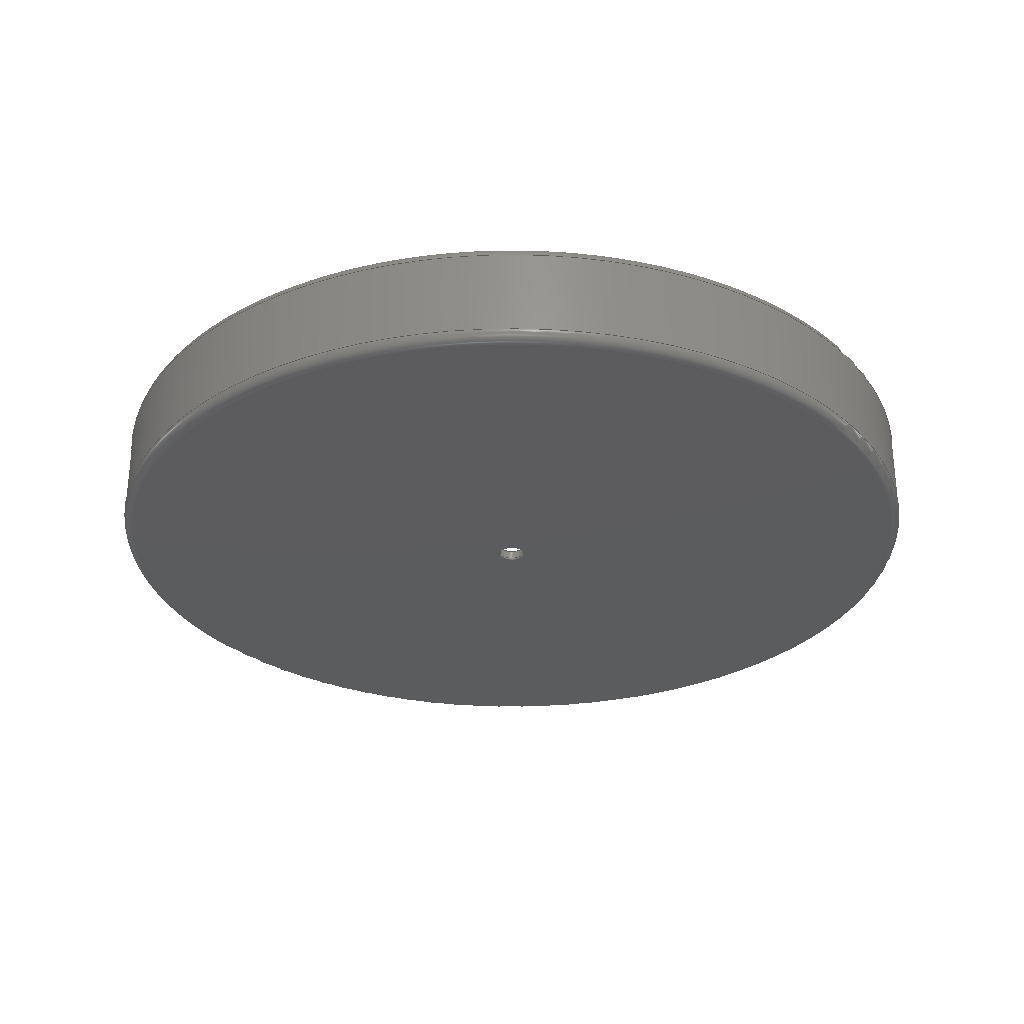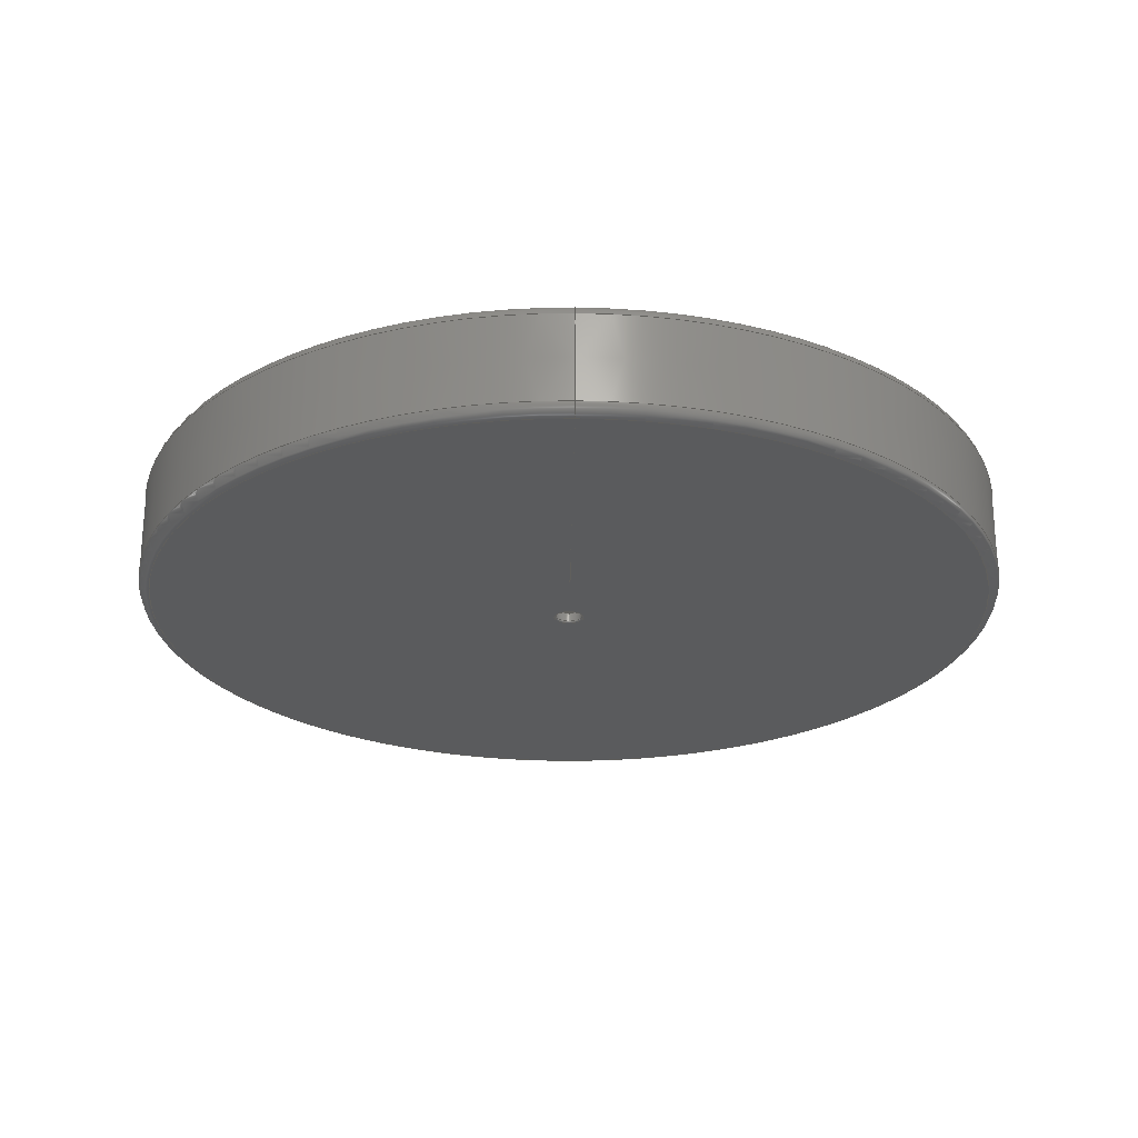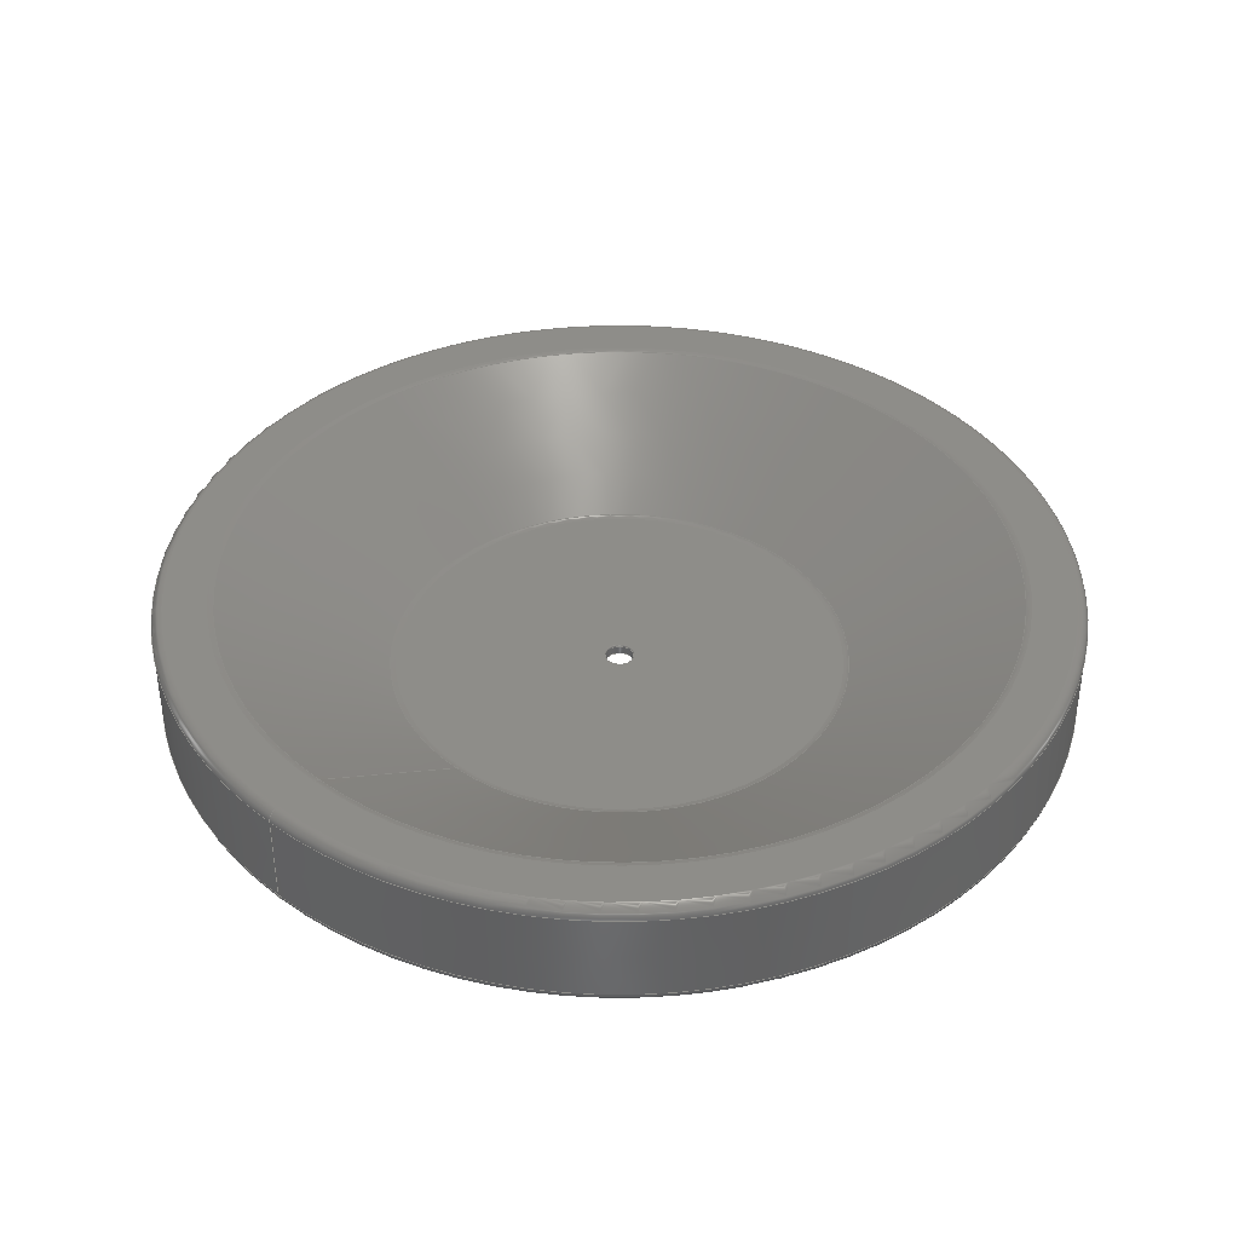
<metadata>
{"format":"step","ext":"step","renderer":"f3d","projection":"perspective","resolution":1024,"background":"white","views":[{"elev":-29.3,"azim":128.0,"up":"+Z"},{"elev":-24.9,"azim":-90.7,"up":"+Z"},{"elev":39.5,"azim":-47.5,"up":"+Z"}]}
</metadata>
<code>
ISO-10303-21;
DATA;
#1=MECHANICAL_DESIGN_GEOMETRIC_PRESENTATION_REPRESENTATION('',(#4),#327);
#2=SHAPE_REPRESENTATION_RELATIONSHIP('SRR','None',#334,#3);
#3=ADVANCED_BREP_SHAPE_REPRESENTATION('',(#5),#326);
#4=STYLED_ITEM('',(#343),#5);
#5=MANIFOLD_SOLID_BREP('Bowl Disc',#165);
#6=CONICAL_SURFACE('',#190,41.25,1.571);
#7=CONICAL_SURFACE('',#195,80,5.852e-05);
#8=CONICAL_SURFACE('',#200,75,1.571);
#9=CONICAL_SURFACE('',#205,55,1.03);
#10=FACE_BOUND('',#38,.T.);
#11=PLANE('',#185);
#12=LINE('',#285,#17);
#13=LINE('',#297,#18);
#14=LINE('',#305,#19);
#15=LINE('',#312,#20);
#16=LINE('',#321,#21);
#17=VECTOR('',#221,2.5);
#18=VECTOR('',#238,41.25);
#19=VECTOR('',#249,80);
#20=VECTOR('',#258,75);
#21=VECTOR('',#271,55);
#22=CYLINDRICAL_SURFACE('',#183,2.5);
#23=FACE_OUTER_BOUND('',#35,.T.);
#24=FACE_OUTER_BOUND('',#36,.T.);
#25=FACE_OUTER_BOUND('',#37,.T.);
#26=FACE_OUTER_BOUND('',#39,.T.);
#27=FACE_OUTER_BOUND('',#40,.T.);
#28=FACE_OUTER_BOUND('',#41,.T.);
#29=FACE_OUTER_BOUND('',#42,.T.);
#30=FACE_OUTER_BOUND('',#43,.T.);
#31=FACE_OUTER_BOUND('',#44,.T.);
#32=FACE_OUTER_BOUND('',#45,.T.);
#33=FACE_OUTER_BOUND('',#46,.T.);
#34=FACE_OUTER_BOUND('',#47,.T.);
#35=EDGE_LOOP('',(#101,#102,#103,#104));
#36=EDGE_LOOP('',(#105,#106,#107,#108));
#37=EDGE_LOOP('',(#109));
#38=EDGE_LOOP('',(#110));
#39=EDGE_LOOP('',(#111,#112,#113,#114));
#40=EDGE_LOOP('',(#115,#116,#117,#118));
#41=EDGE_LOOP('',(#119,#120,#121,#122));
#42=EDGE_LOOP('',(#123,#124,#125,#126));
#43=EDGE_LOOP('',(#127,#128,#129,#130));
#44=EDGE_LOOP('',(#131,#132,#133,#134));
#45=EDGE_LOOP('',(#135,#136,#137,#138));
#46=EDGE_LOOP('',(#139,#140,#141,#142));
#47=EDGE_LOOP('',(#143,#144,#145,#146));
#48=CIRCLE('',#180,2.5);
#49=CIRCLE('',#181,0.25);
#50=CIRCLE('',#182,2.75);
#51=CIRCLE('',#184,2.5);
#52=CIRCLE('',#186,39.45);
#53=CIRCLE('',#188,2.75);
#54=CIRCLE('',#189,0.25);
#55=CIRCLE('',#191,78);
#56=CIRCLE('',#193,80);
#57=CIRCLE('',#194,2);
#58=CIRCLE('',#196,80);
#59=CIRCLE('',#198,78);
#60=CIRCLE('',#199,2);
#61=CIRCLE('',#201,70.55);
#62=CIRCLE('',#203,40.48);
#63=CIRCLE('',#204,2);
#64=CIRCLE('',#206,69.52);
#65=CIRCLE('',#208,2);
#66=VERTEX_POINT('',#278);
#67=VERTEX_POINT('',#280);
#68=VERTEX_POINT('',#284);
#69=VERTEX_POINT('',#288);
#70=VERTEX_POINT('',#291);
#71=VERTEX_POINT('',#295);
#72=VERTEX_POINT('',#299);
#73=VERTEX_POINT('',#303);
#74=VERTEX_POINT('',#307);
#75=VERTEX_POINT('',#311);
#76=VERTEX_POINT('',#315);
#77=VERTEX_POINT('',#319);
#78=EDGE_CURVE('',#66,#66,#48,.T.);
#79=EDGE_CURVE('',#66,#67,#49,.T.);
#80=EDGE_CURVE('',#67,#67,#50,.T.);
#81=EDGE_CURVE('',#66,#68,#12,.T.);
#82=EDGE_CURVE('',#68,#68,#51,.T.);
#83=EDGE_CURVE('',#69,#69,#52,.T.);
#84=EDGE_CURVE('',#70,#70,#53,.T.);
#85=EDGE_CURVE('',#70,#68,#54,.T.);
#86=EDGE_CURVE('',#71,#71,#55,.T.);
#87=EDGE_CURVE('',#71,#70,#13,.T.);
#88=EDGE_CURVE('',#72,#72,#56,.T.);
#89=EDGE_CURVE('',#72,#71,#57,.T.);
#90=EDGE_CURVE('',#73,#73,#58,.T.);
#91=EDGE_CURVE('',#73,#72,#14,.T.);
#92=EDGE_CURVE('',#74,#74,#59,.T.);
#93=EDGE_CURVE('',#74,#73,#60,.T.);
#94=EDGE_CURVE('',#74,#75,#15,.T.);
#95=EDGE_CURVE('',#75,#75,#61,.T.);
#96=EDGE_CURVE('',#76,#76,#62,.T.);
#97=EDGE_CURVE('',#76,#69,#63,.T.);
#98=EDGE_CURVE('',#77,#77,#64,.T.);
#99=EDGE_CURVE('',#77,#76,#16,.T.);
#100=EDGE_CURVE('',#77,#75,#65,.T.);
#101=ORIENTED_EDGE('',*,*,#78,.T.);
#102=ORIENTED_EDGE('',*,*,#79,.T.);
#103=ORIENTED_EDGE('',*,*,#80,.T.);
#104=ORIENTED_EDGE('',*,*,#79,.F.);
#105=ORIENTED_EDGE('',*,*,#78,.F.);
#106=ORIENTED_EDGE('',*,*,#81,.T.);
#107=ORIENTED_EDGE('',*,*,#82,.F.);
#108=ORIENTED_EDGE('',*,*,#81,.F.);
#109=ORIENTED_EDGE('',*,*,#83,.F.);
#110=ORIENTED_EDGE('',*,*,#80,.F.);
#111=ORIENTED_EDGE('',*,*,#84,.T.);
#112=ORIENTED_EDGE('',*,*,#85,.T.);
#113=ORIENTED_EDGE('',*,*,#82,.T.);
#114=ORIENTED_EDGE('',*,*,#85,.F.);
#115=ORIENTED_EDGE('',*,*,#86,.F.);
#116=ORIENTED_EDGE('',*,*,#87,.T.);
#117=ORIENTED_EDGE('',*,*,#84,.F.);
#118=ORIENTED_EDGE('',*,*,#87,.F.);
#119=ORIENTED_EDGE('',*,*,#88,.T.);
#120=ORIENTED_EDGE('',*,*,#89,.T.);
#121=ORIENTED_EDGE('',*,*,#86,.T.);
#122=ORIENTED_EDGE('',*,*,#89,.F.);
#123=ORIENTED_EDGE('',*,*,#90,.F.);
#124=ORIENTED_EDGE('',*,*,#91,.T.);
#125=ORIENTED_EDGE('',*,*,#88,.F.);
#126=ORIENTED_EDGE('',*,*,#91,.F.);
#127=ORIENTED_EDGE('',*,*,#92,.T.);
#128=ORIENTED_EDGE('',*,*,#93,.T.);
#129=ORIENTED_EDGE('',*,*,#90,.T.);
#130=ORIENTED_EDGE('',*,*,#93,.F.);
#131=ORIENTED_EDGE('',*,*,#92,.F.);
#132=ORIENTED_EDGE('',*,*,#94,.T.);
#133=ORIENTED_EDGE('',*,*,#95,.F.);
#134=ORIENTED_EDGE('',*,*,#94,.F.);
#135=ORIENTED_EDGE('',*,*,#96,.T.);
#136=ORIENTED_EDGE('',*,*,#97,.T.);
#137=ORIENTED_EDGE('',*,*,#83,.T.);
#138=ORIENTED_EDGE('',*,*,#97,.F.);
#139=ORIENTED_EDGE('',*,*,#98,.F.);
#140=ORIENTED_EDGE('',*,*,#99,.T.);
#141=ORIENTED_EDGE('',*,*,#96,.F.);
#142=ORIENTED_EDGE('',*,*,#99,.F.);
#143=ORIENTED_EDGE('',*,*,#98,.T.);
#144=ORIENTED_EDGE('',*,*,#100,.T.);
#145=ORIENTED_EDGE('',*,*,#95,.T.);
#146=ORIENTED_EDGE('',*,*,#100,.F.);
#147=TOROIDAL_SURFACE('',#179,2.75,0.25);
#148=TOROIDAL_SURFACE('',#187,2.75,0.25);
#149=TOROIDAL_SURFACE('',#192,78,2);
#150=TOROIDAL_SURFACE('',#197,78,2);
#151=TOROIDAL_SURFACE('',#202,39.45,2);
#152=TOROIDAL_SURFACE('',#207,70.55,2);
#153=ADVANCED_FACE('',(#23),#147,.T.);
#154=ADVANCED_FACE('',(#24),#22,.F.);
#155=ADVANCED_FACE('',(#25,#10),#11,.T.);
#156=ADVANCED_FACE('',(#26),#148,.T.);
#157=ADVANCED_FACE('',(#27),#6,.T.);
#158=ADVANCED_FACE('',(#28),#149,.T.);
#159=ADVANCED_FACE('',(#29),#7,.T.);
#160=ADVANCED_FACE('',(#30),#150,.T.);
#161=ADVANCED_FACE('',(#31),#8,.F.);
#162=ADVANCED_FACE('',(#32),#151,.F.);
#163=ADVANCED_FACE('',(#33),#9,.F.);
#164=ADVANCED_FACE('',(#34),#152,.T.);
#165=CLOSED_SHELL('',(#153,#154,#155,#156,#157,#158,#159,#160,#161,#162,
#163,#164));
#166=DERIVED_UNIT_ELEMENT(#168,1);
#167=DERIVED_UNIT_ELEMENT(#329,-3);
#168=(
MASS_UNIT()
NAMED_UNIT(*)
SI_UNIT(.KILO.,.GRAM.)
);
#169=DERIVED_UNIT((#166,#167));
#170=MEASURE_REPRESENTATION_ITEM('density measure',
POSITIVE_RATIO_MEASURE(7850),#169);
#171=PROPERTY_DEFINITION_REPRESENTATION(#176,#173);
#172=PROPERTY_DEFINITION_REPRESENTATION(#177,#174);
#173=REPRESENTATION('material name',(#175),#326);
#174=REPRESENTATION('density',(#170),#326);
#175=DESCRIPTIVE_REPRESENTATION_ITEM('Steel','Steel');
#176=PROPERTY_DEFINITION('material property','material name',#336);
#177=PROPERTY_DEFINITION('material property','density of part',#336);
#178=AXIS2_PLACEMENT_3D('placement',#276,#209,#210);
#179=AXIS2_PLACEMENT_3D('',#277,#211,#212);
#180=AXIS2_PLACEMENT_3D('',#279,#213,#214);
#181=AXIS2_PLACEMENT_3D('',#281,#215,#216);
#182=AXIS2_PLACEMENT_3D('',#282,#217,#218);
#183=AXIS2_PLACEMENT_3D('',#283,#219,#220);
#184=AXIS2_PLACEMENT_3D('',#286,#222,#223);
#185=AXIS2_PLACEMENT_3D('',#287,#224,#225);
#186=AXIS2_PLACEMENT_3D('',#289,#226,#227);
#187=AXIS2_PLACEMENT_3D('',#290,#228,#229);
#188=AXIS2_PLACEMENT_3D('',#292,#230,#231);
#189=AXIS2_PLACEMENT_3D('',#293,#232,#233);
#190=AXIS2_PLACEMENT_3D('',#294,#234,#235);
#191=AXIS2_PLACEMENT_3D('',#296,#236,#237);
#192=AXIS2_PLACEMENT_3D('',#298,#239,#240);
#193=AXIS2_PLACEMENT_3D('',#300,#241,#242);
#194=AXIS2_PLACEMENT_3D('',#301,#243,#244);
#195=AXIS2_PLACEMENT_3D('',#302,#245,#246);
#196=AXIS2_PLACEMENT_3D('',#304,#247,#248);
#197=AXIS2_PLACEMENT_3D('',#306,#250,#251);
#198=AXIS2_PLACEMENT_3D('',#308,#252,#253);
#199=AXIS2_PLACEMENT_3D('',#309,#254,#255);
#200=AXIS2_PLACEMENT_3D('',#310,#256,#257);
#201=AXIS2_PLACEMENT_3D('',#313,#259,#260);
#202=AXIS2_PLACEMENT_3D('',#314,#261,#262);
#203=AXIS2_PLACEMENT_3D('',#316,#263,#264);
#204=AXIS2_PLACEMENT_3D('',#317,#265,#266);
#205=AXIS2_PLACEMENT_3D('',#318,#267,#268);
#206=AXIS2_PLACEMENT_3D('',#320,#269,#270);
#207=AXIS2_PLACEMENT_3D('',#322,#272,#273);
#208=AXIS2_PLACEMENT_3D('',#323,#274,#275);
#209=DIRECTION('axis',(0,0,1));
#210=DIRECTION('refdir',(1,0,0));
#211=DIRECTION('center_axis',(0,0,1));
#212=DIRECTION('ref_axis',(1,0,0));
#213=DIRECTION('center_axis',(0,0,-1));
#214=DIRECTION('ref_axis',(-1,1.225e-16,0));
#215=DIRECTION('center_axis',(1.225e-16,-1,0));
#216=DIRECTION('ref_axis',(-1,-1.225e-16,0));
#217=DIRECTION('center_axis',(0,0,1));
#218=DIRECTION('ref_axis',(-1,1.225e-16,0));
#219=DIRECTION('center_axis',(0,0,1));
#220=DIRECTION('ref_axis',(1,0,0));
#221=DIRECTION('',(0,0,-1));
#222=DIRECTION('center_axis',(0,0,1));
#223=DIRECTION('ref_axis',(-1,1.225e-16,0));
#224=DIRECTION('center_axis',(0,0,1));
#225=DIRECTION('ref_axis',(1,0,0));
#226=DIRECTION('center_axis',(0,0,-1));
#227=DIRECTION('ref_axis',(-1,1.225e-16,0));
#228=DIRECTION('center_axis',(0,0,1));
#229=DIRECTION('ref_axis',(1,0,0));
#230=DIRECTION('center_axis',(0,0,-1));
#231=DIRECTION('ref_axis',(-1,0,0));
#232=DIRECTION('center_axis',(1.225e-16,-1,0));
#233=DIRECTION('ref_axis',(-1,-1.225e-16,0));
#234=DIRECTION('center_axis',(0,0,1));
#235=DIRECTION('ref_axis',(1,0,0));
#236=DIRECTION('center_axis',(0,0,1));
#237=DIRECTION('ref_axis',(-1,0,0));
#238=DIRECTION('',(1,1.225e-16,-5.852e-05));
#239=DIRECTION('center_axis',(0,0,1));
#240=DIRECTION('ref_axis',(1,0,0));
#241=DIRECTION('center_axis',(0,0,-1));
#242=DIRECTION('ref_axis',(-1,2.465e-32,0));
#243=DIRECTION('center_axis',(1.225e-16,-1,0));
#244=DIRECTION('ref_axis',(-1,-1.225e-16,0));
#245=DIRECTION('center_axis',(0,0,-1));
#246=DIRECTION('ref_axis',(1,0,0));
#247=DIRECTION('center_axis',(0,0,1));
#248=DIRECTION('ref_axis',(-1,-2.465e-32,0));
#249=DIRECTION('',(-5.852e-05,-7.166e-21,-1));
#250=DIRECTION('center_axis',(0,0,1));
#251=DIRECTION('ref_axis',(1,0,0));
#252=DIRECTION('center_axis',(0,0,-1));
#253=DIRECTION('ref_axis',(-1,0,0));
#254=DIRECTION('center_axis',(1.225e-16,-1,0));
#255=DIRECTION('ref_axis',(-1,-1.225e-16,0));
#256=DIRECTION('center_axis',(0,0,1));
#257=DIRECTION('ref_axis',(1,0,0));
#258=DIRECTION('',(1,1.225e-16,-5.852e-05));
#259=DIRECTION('center_axis',(0,0,1));
#260=DIRECTION('ref_axis',(-1,0,0));
#261=DIRECTION('center_axis',(0,0,1));
#262=DIRECTION('ref_axis',(1,0,0));
#263=DIRECTION('center_axis',(0,0,1));
#264=DIRECTION('ref_axis',(-1,0,0));
#265=DIRECTION('center_axis',(1.225e-16,-1,0));
#266=DIRECTION('ref_axis',(-1,-1.225e-16,0));
#267=DIRECTION('center_axis',(0,0,1));
#268=DIRECTION('ref_axis',(1,0,0));
#269=DIRECTION('center_axis',(0,0,-1));
#270=DIRECTION('ref_axis',(-1,0,0));
#271=DIRECTION('',(0.8574,1.05e-16,-0.5146));
#272=DIRECTION('center_axis',(0,0,1));
#273=DIRECTION('ref_axis',(1,0,0));
#274=DIRECTION('center_axis',(1.225e-16,-1,0));
#275=DIRECTION('ref_axis',(-1,-1.225e-16,0));
#276=CARTESIAN_POINT('',(0,0,0));
#277=CARTESIAN_POINT('Origin',(0,0,1.75));
#278=CARTESIAN_POINT('',(-2.5,-3.062e-16,1.75));
#279=CARTESIAN_POINT('Origin',(0,0,1.75));
#280=CARTESIAN_POINT('',(-2.75,-3.368e-16,2));
#281=CARTESIAN_POINT('Origin',(-2.75,-3.368e-16,1.75));
#282=CARTESIAN_POINT('Origin',(0,0,2));
#283=CARTESIAN_POINT('Origin',(0,0,1));
#284=CARTESIAN_POINT('',(-2.5,-3.062e-16,0.2502));
#285=CARTESIAN_POINT('',(-2.5,-3.062e-16,1));
#286=CARTESIAN_POINT('Origin',(0,0,0.2502));
#287=CARTESIAN_POINT('Origin',(2.5,0,2));
#288=CARTESIAN_POINT('',(-39.45,-4.831e-15,2));
#289=CARTESIAN_POINT('Origin',(0,0,2));
#290=CARTESIAN_POINT('Origin',(0,0,0.2502));
#291=CARTESIAN_POINT('',(-2.75,-3.368e-16,0.0001609));
#292=CARTESIAN_POINT('Origin',(0,-3.368e-16,0.0001609));
#293=CARTESIAN_POINT('Origin',(-2.75,-3.368e-16,0.2502));
#294=CARTESIAN_POINT('Origin',(0,0,0.002414));
#295=CARTESIAN_POINT('',(-78,-9.552e-15,0.004564));
#296=CARTESIAN_POINT('Origin',(0,-9.552e-15,0.004564));
#297=CARTESIAN_POINT('',(-41.25,-5.052e-15,0.002414));
#298=CARTESIAN_POINT('Origin',(0,0,2.005));
#299=CARTESIAN_POINT('',(-80,-9.797e-15,2.005));
#300=CARTESIAN_POINT('Origin',(0,-9.797e-15,2.005));
#301=CARTESIAN_POINT('Origin',(-78,-9.552e-15,
2.005));
#302=CARTESIAN_POINT('Origin',(0,0,10));
#303=CARTESIAN_POINT('',(-80,-9.797e-15,18));
#304=CARTESIAN_POINT('Origin',(0,-9.797e-15,18));
#305=CARTESIAN_POINT('',(-80,-9.797e-15,10));
#306=CARTESIAN_POINT('Origin',(0,0,18));
#307=CARTESIAN_POINT('',(-78,-9.552e-15,20));
#308=CARTESIAN_POINT('Origin',(0,-9.552e-15,20));
#309=CARTESIAN_POINT('Origin',(-78,-9.552e-15,
18));
#310=CARTESIAN_POINT('Origin',(0,0,20));
#311=CARTESIAN_POINT('',(-70.55,-8.64e-15,20));
#312=CARTESIAN_POINT('',(-75,-9.185e-15,20));
#313=CARTESIAN_POINT('Origin',(0,-8.64e-15,20));
#314=CARTESIAN_POINT('Origin',(0,0,4));
#315=CARTESIAN_POINT('',(-40.48,-4.957e-15,2.285));
#316=CARTESIAN_POINT('Origin',(0,-4.957e-15,2.285));
#317=CARTESIAN_POINT('Origin',(-39.45,-4.831e-15,
4));
#318=CARTESIAN_POINT('Origin',(0,0,11));
#319=CARTESIAN_POINT('',(-69.52,-8.514e-15,19.72));
#320=CARTESIAN_POINT('Origin',(0,-8.514e-15,19.72));
#321=CARTESIAN_POINT('',(-55,-6.735e-15,11));
#322=CARTESIAN_POINT('Origin',(0,0,18));
#323=CARTESIAN_POINT('Origin',(-70.55,-8.64e-15,
18));
#324=UNCERTAINTY_MEASURE_WITH_UNIT(LENGTH_MEASURE(0.01),#328,
'DISTANCE_ACCURACY_VALUE',
'Maximum model space distance between geometric entities at asserted c
onnectivities');
#325=UNCERTAINTY_MEASURE_WITH_UNIT(LENGTH_MEASURE(0.01),#328,
'DISTANCE_ACCURACY_VALUE',
'Maximum model space distance between geometric entities at asserted c
onnectivities');
#326=(
GEOMETRIC_REPRESENTATION_CONTEXT(3)
GLOBAL_UNCERTAINTY_ASSIGNED_CONTEXT((#324))
GLOBAL_UNIT_ASSIGNED_CONTEXT((#328,#330,#331))
REPRESENTATION_CONTEXT('','3D')
);
#327=(
GEOMETRIC_REPRESENTATION_CONTEXT(3)
GLOBAL_UNCERTAINTY_ASSIGNED_CONTEXT((#325))
GLOBAL_UNIT_ASSIGNED_CONTEXT((#328,#330,#331))
REPRESENTATION_CONTEXT('','3D')
);
#328=(
LENGTH_UNIT()
NAMED_UNIT(*)
SI_UNIT(.MILLI.,.METRE.)
);
#329=(
LENGTH_UNIT()
NAMED_UNIT(*)
SI_UNIT($,.METRE.)
);
#330=(
NAMED_UNIT(*)
PLANE_ANGLE_UNIT()
SI_UNIT($,.RADIAN.)
);
#331=(
NAMED_UNIT(*)
SI_UNIT($,.STERADIAN.)
SOLID_ANGLE_UNIT()
);
#332=SHAPE_DEFINITION_REPRESENTATION(#333,#334);
#333=PRODUCT_DEFINITION_SHAPE('',$,#336);
#334=SHAPE_REPRESENTATION('',(#178),#326);
#335=PRODUCT_DEFINITION_CONTEXT('part definition',#340,'design');
#336=PRODUCT_DEFINITION('bowl disc','bowl disc v6',#337,#335);
#337=PRODUCT_DEFINITION_FORMATION('',$,#342);
#338=PRODUCT_RELATED_PRODUCT_CATEGORY('bowl disc v6','bowl disc v6',(#342));
#339=APPLICATION_PROTOCOL_DEFINITION('international standard',
'automotive_design',2009,#340);
#340=APPLICATION_CONTEXT(
'Core Data for Automotive Mechanical Design Process');
#341=PRODUCT_CONTEXT('part definition',#340,'mechanical');
#342=PRODUCT('bowl disc','bowl disc v6',$,(#341));
#343=PRESENTATION_STYLE_ASSIGNMENT((#344));
#344=SURFACE_STYLE_USAGE(.BOTH.,#345);
#345=SURFACE_SIDE_STYLE('',(#346));
#346=SURFACE_STYLE_FILL_AREA(#347);
#347=FILL_AREA_STYLE('Steel - Satin',(#348));
#348=FILL_AREA_STYLE_COLOUR('Steel - Satin',#349);
#349=COLOUR_RGB('Steel - Satin',0.6275,0.6275,0.6275);
ENDSEC;
END-ISO-10303-21;

</code>
